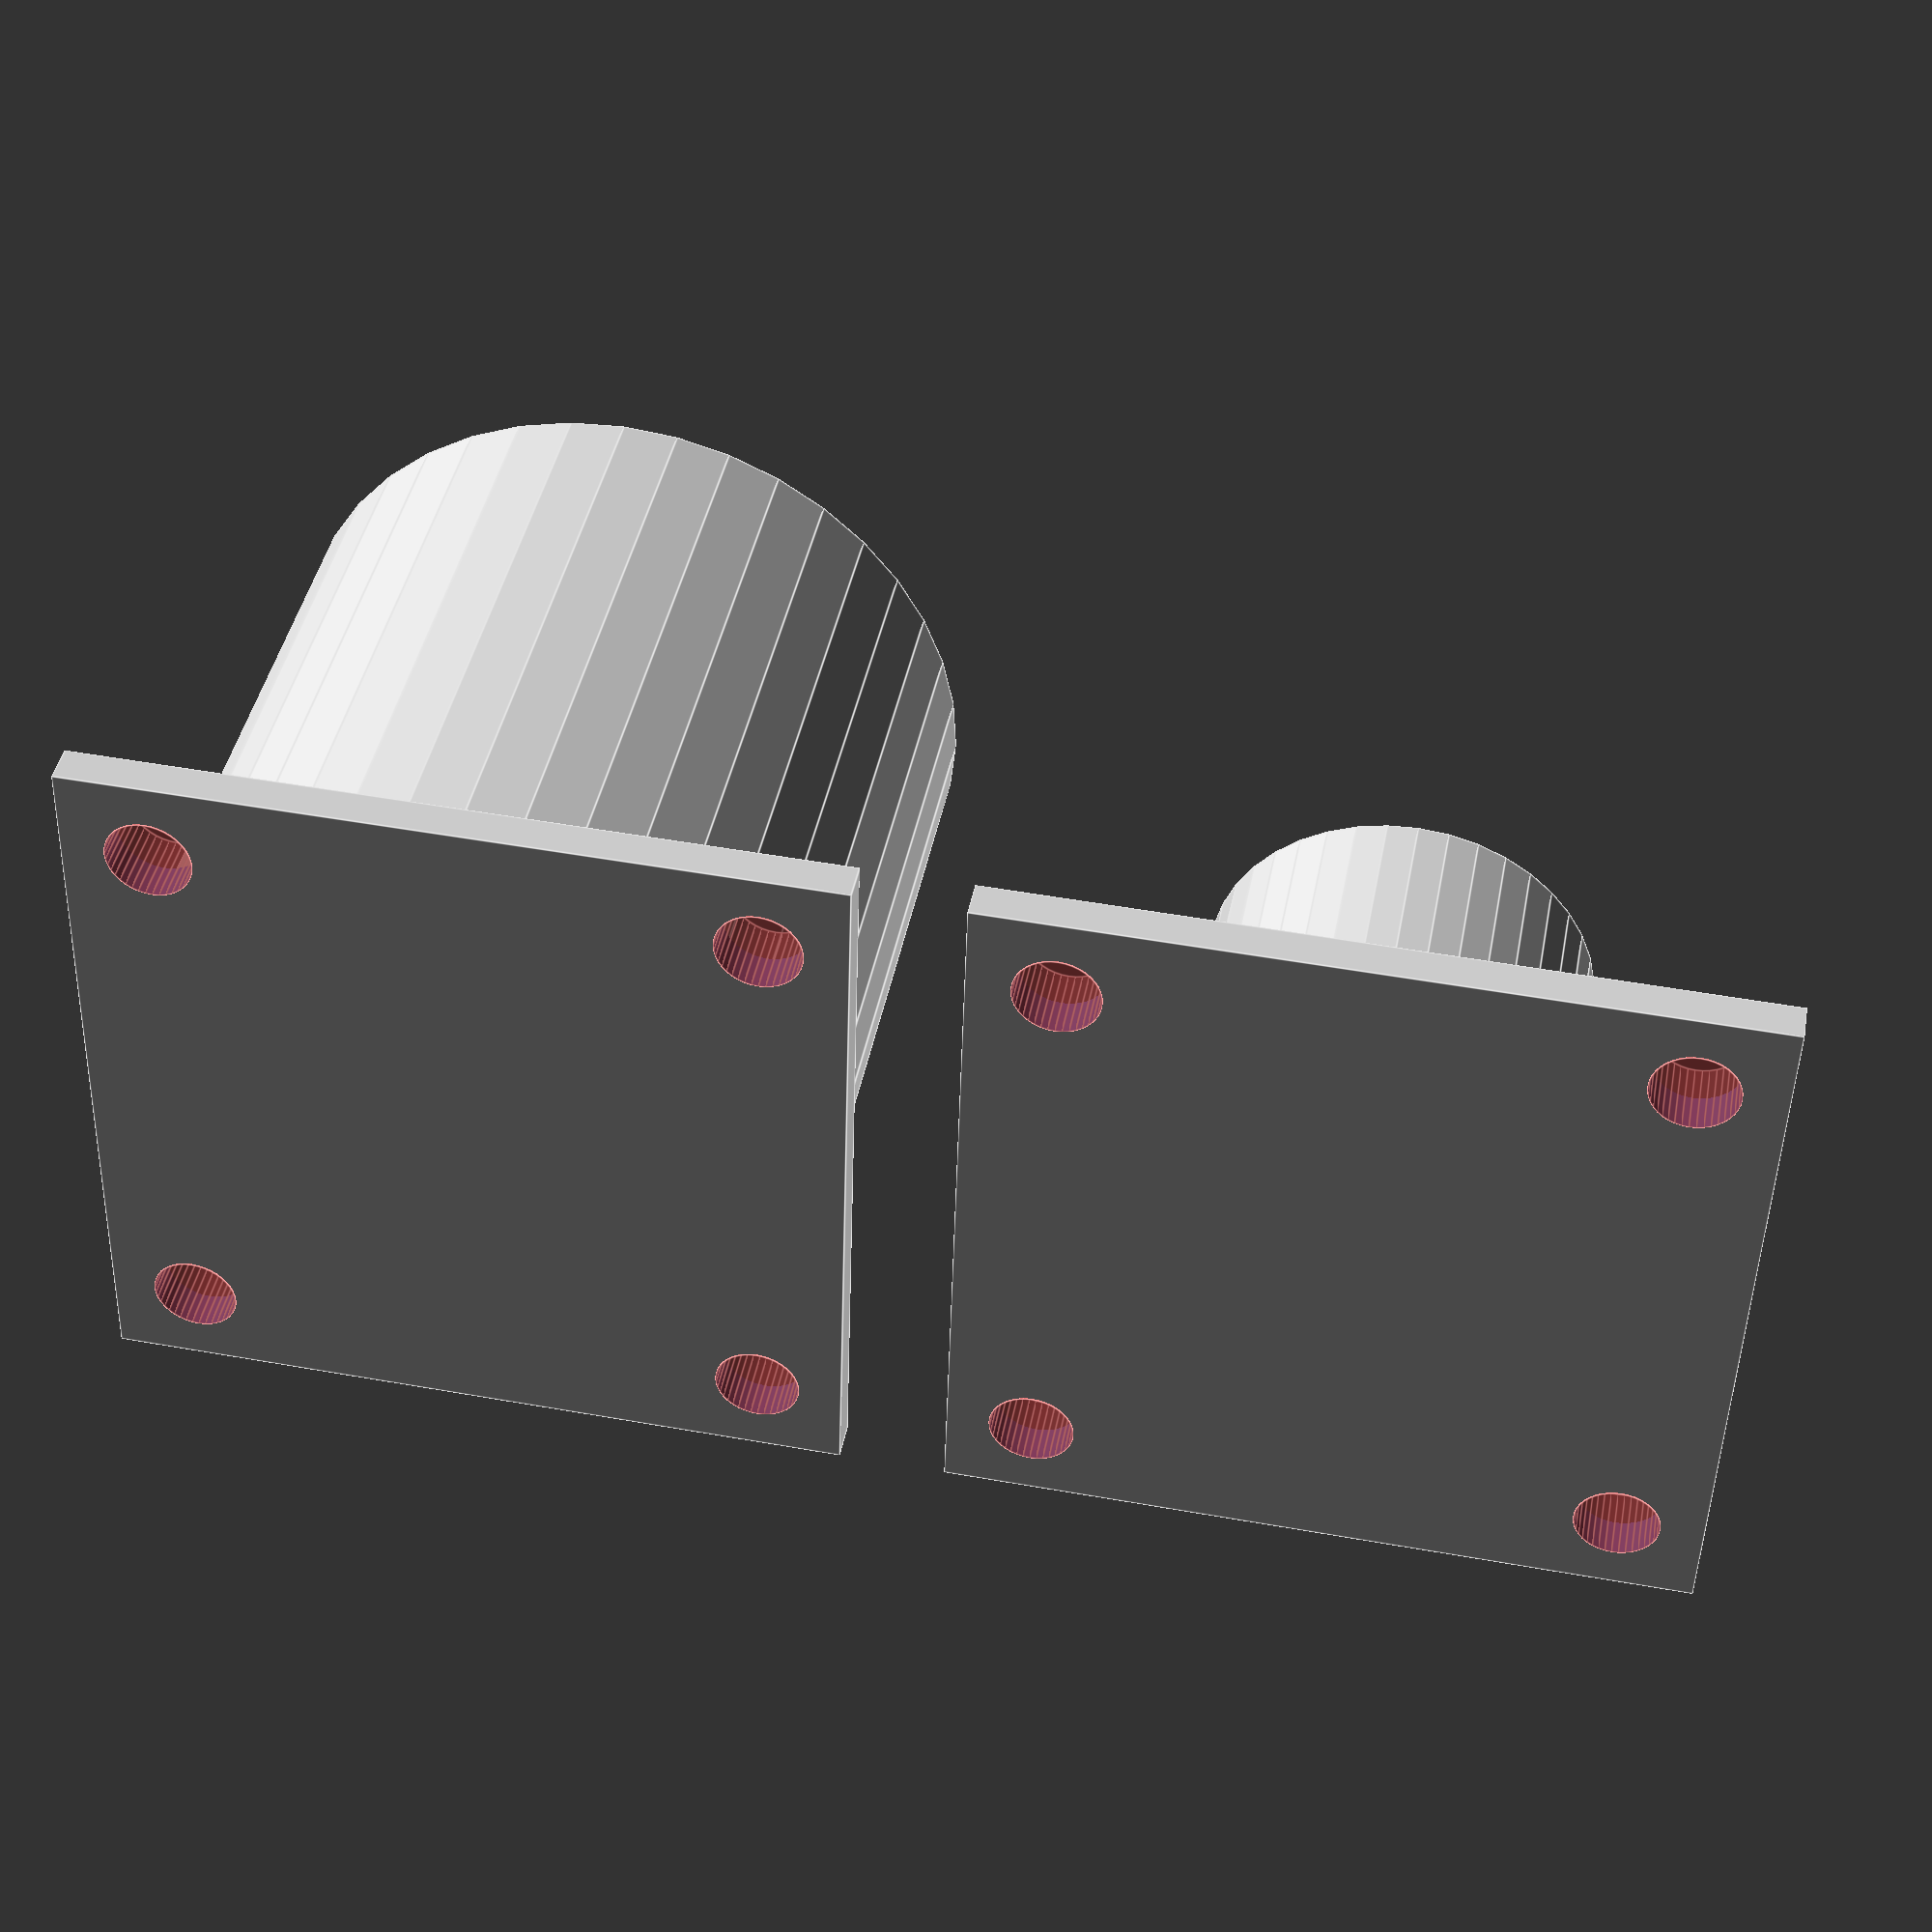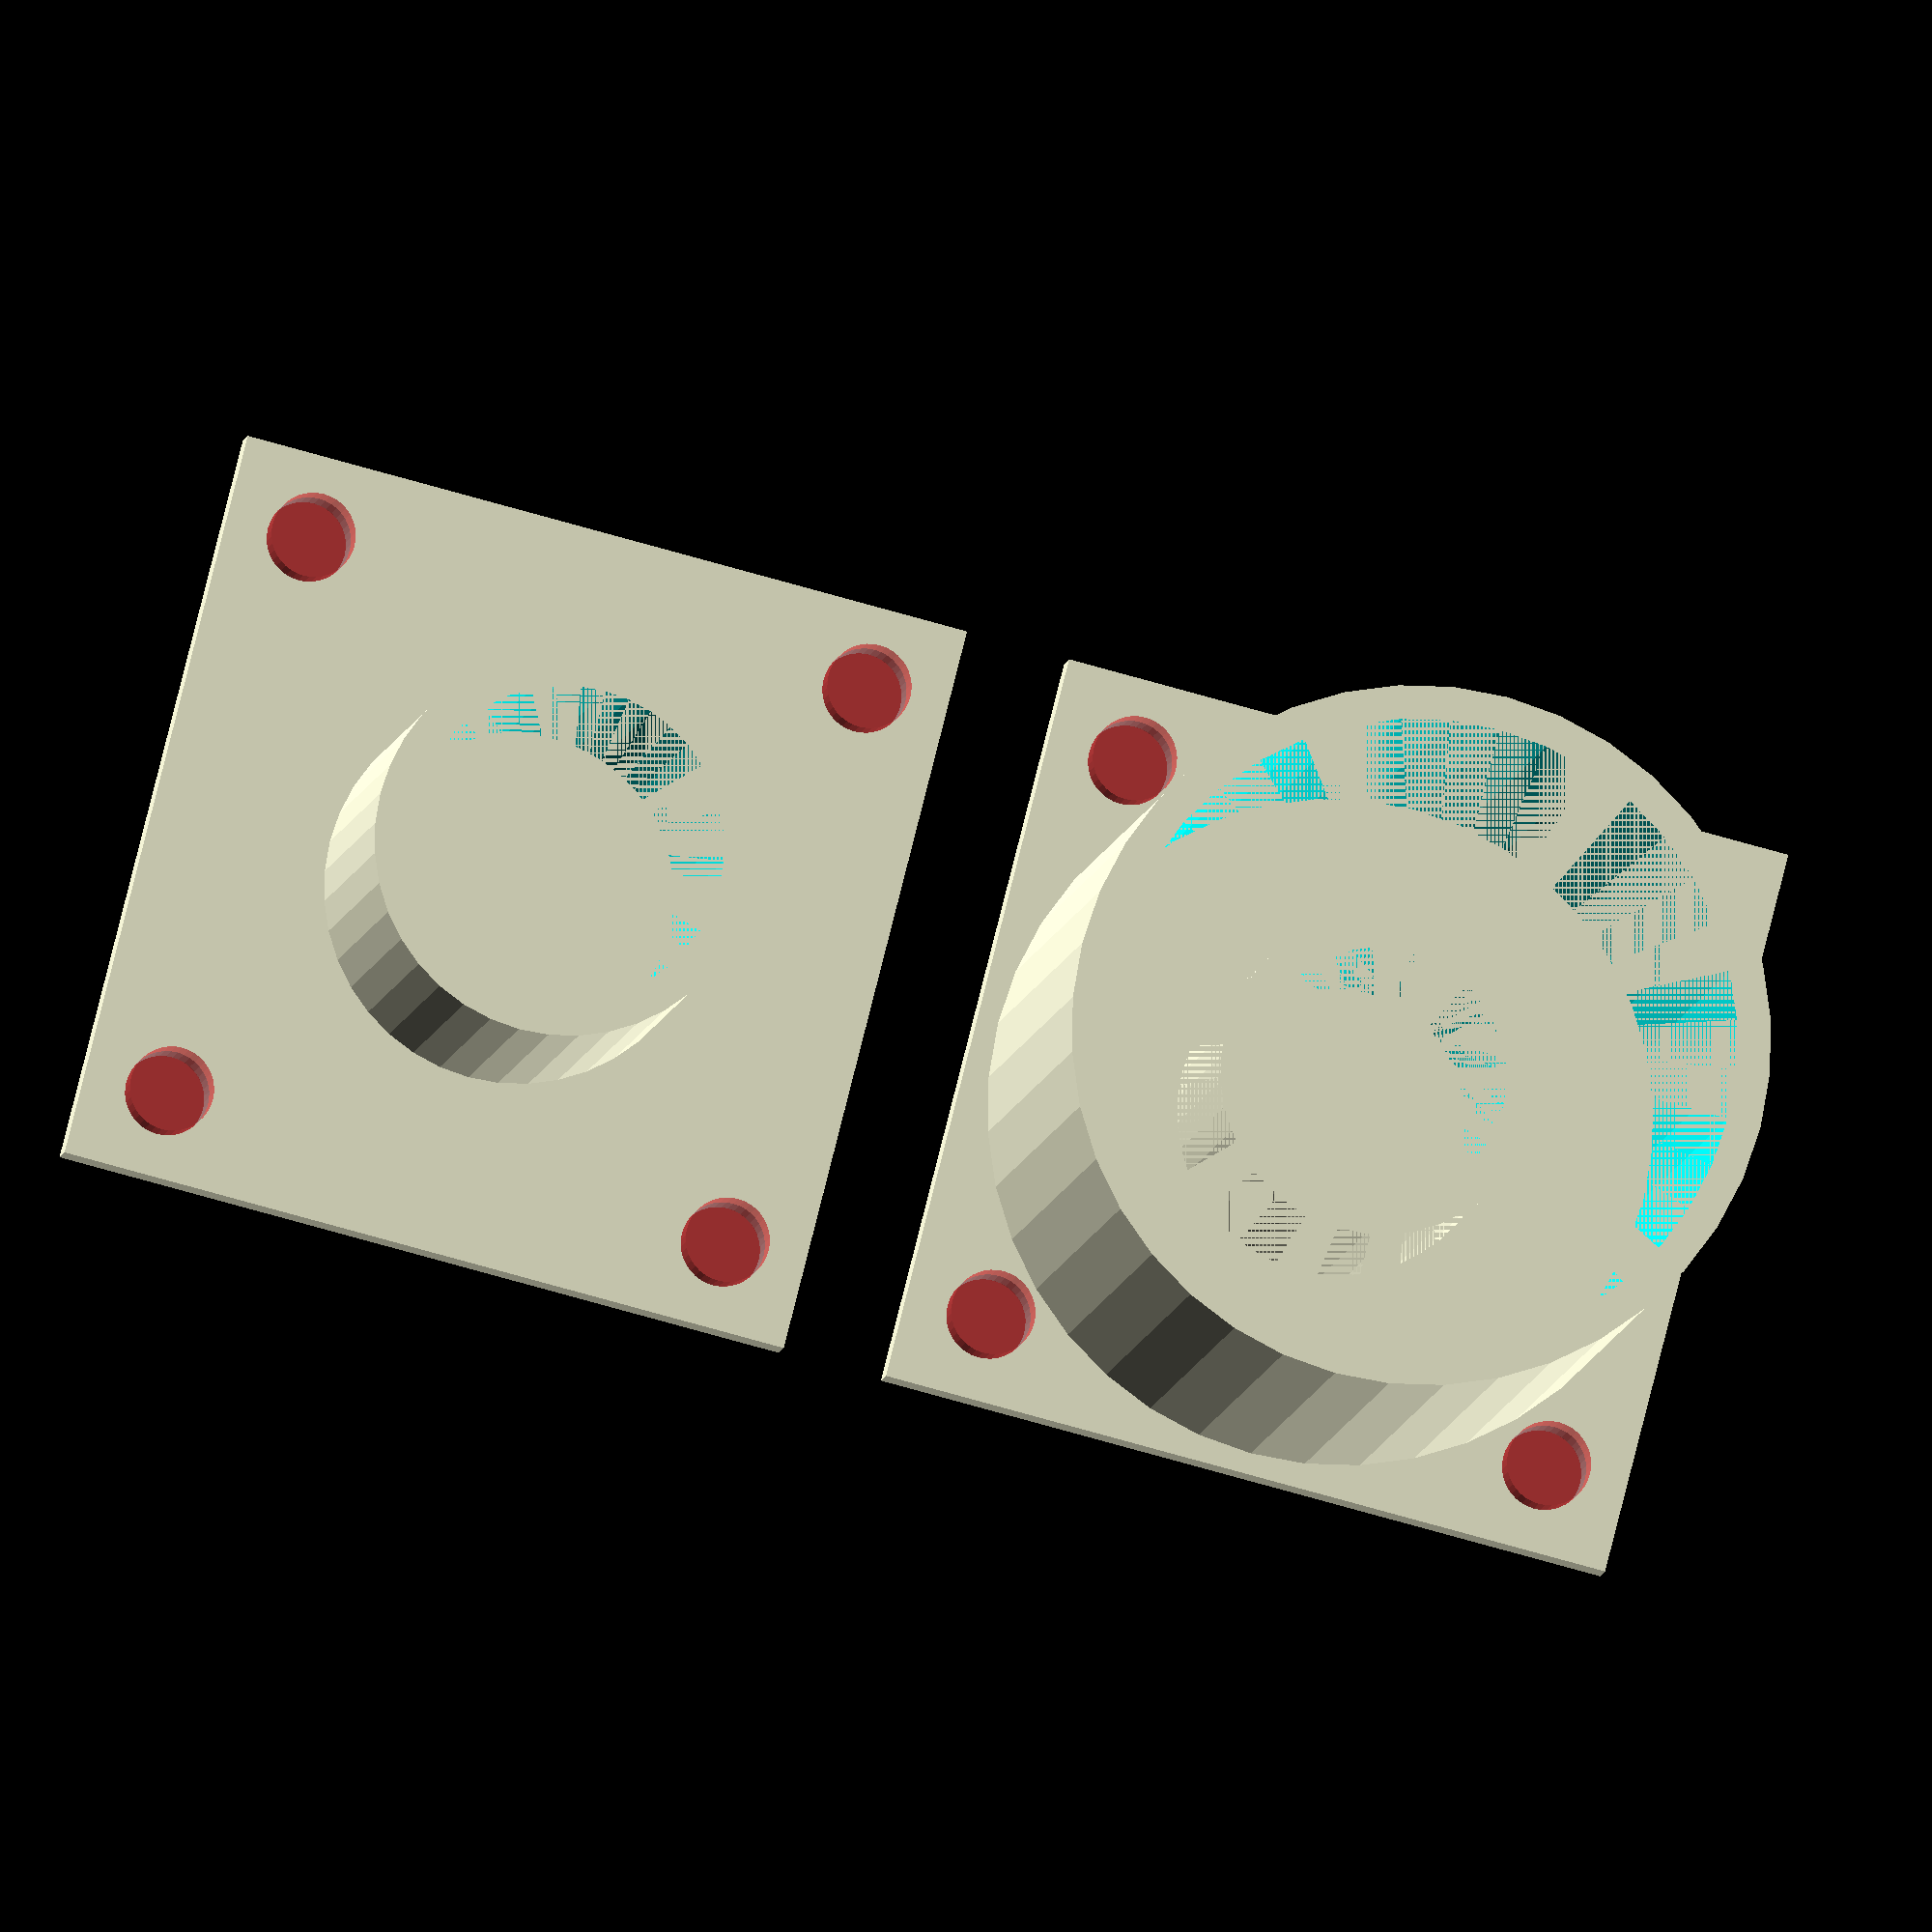
<openscad>
// Lift sensor caps

// Overall cap thickness
cap_thickness = 1.6;

// plate parameters
plate_thickness = 1.8;
plate_edge = 1;
hole_diameter = 4;
hole_edge = 2;

// Inner slip diameter
inner_slip = 0;

// The cable cap measurements
cable_diameter = 15 + inner_slip;
cable_depth = 18;

// sensor is a "double" cap
sensor_outer_diameter = 30 + inner_slip;
sensor_outer_depth = 30;
sensor_inner_diameter = 12 + inner_slip;
sensor_inner_depth = 15.5;



pad = 0.05;
$fn=40;

// calculated
plate_size_xy = sensor_outer_diameter + 2*cap_thickness + 2*plate_edge;
hole_offset = plate_size_xy / 2.0 - hole_diameter / 2.0 - hole_edge;

module plate() {
    difference() {
        translate([0,0,-plate_thickness / 2.0 + pad] )
        cube([plate_size_xy, plate_size_xy, plate_thickness], center = true);

        # translate([hole_offset, hole_offset, -plate_thickness])
        cylinder(r = hole_diameter / 2.0, h = plate_thickness * 2.0);
        # translate([hole_offset, -hole_offset, -plate_thickness])
        cylinder(r = hole_diameter / 2.0, h = plate_thickness * 2.0);
        # translate([-hole_offset, hole_offset, -plate_thickness])
        cylinder(r = hole_diameter / 2.0, h = plate_thickness * 2.0);
        # translate([-hole_offset, -hole_offset, -plate_thickness])
        cylinder(r = hole_diameter / 2.0, h = plate_thickness * 2.0);

    }
}

module cable_cap() {
    difference() {
        cylinder(r = cable_diameter / 2.0 + cap_thickness, h = cable_depth);
        cylinder(r = cable_diameter / 2.0, h = cable_depth);
    }
    plate();
}

module sensor_cap() {
    difference() {
        cylinder(r = sensor_outer_diameter / 2.0 + cap_thickness, h = sensor_outer_depth);
        cylinder(r = sensor_outer_diameter / 2.0, h = sensor_outer_depth);
    }
    difference() {
        cylinder(r = sensor_inner_diameter / 2.0 + cap_thickness, h = sensor_inner_depth);
        cylinder(r = sensor_inner_diameter / 2.0, h = sensor_inner_depth);
    }
    plate();
}


translate([-plate_size_xy-5,0,0])
sensor_cap();
cable_cap();

</openscad>
<views>
elev=318.1 azim=178.2 roll=190.7 proj=p view=edges
elev=7.3 azim=194.3 roll=352.4 proj=o view=wireframe
</views>
